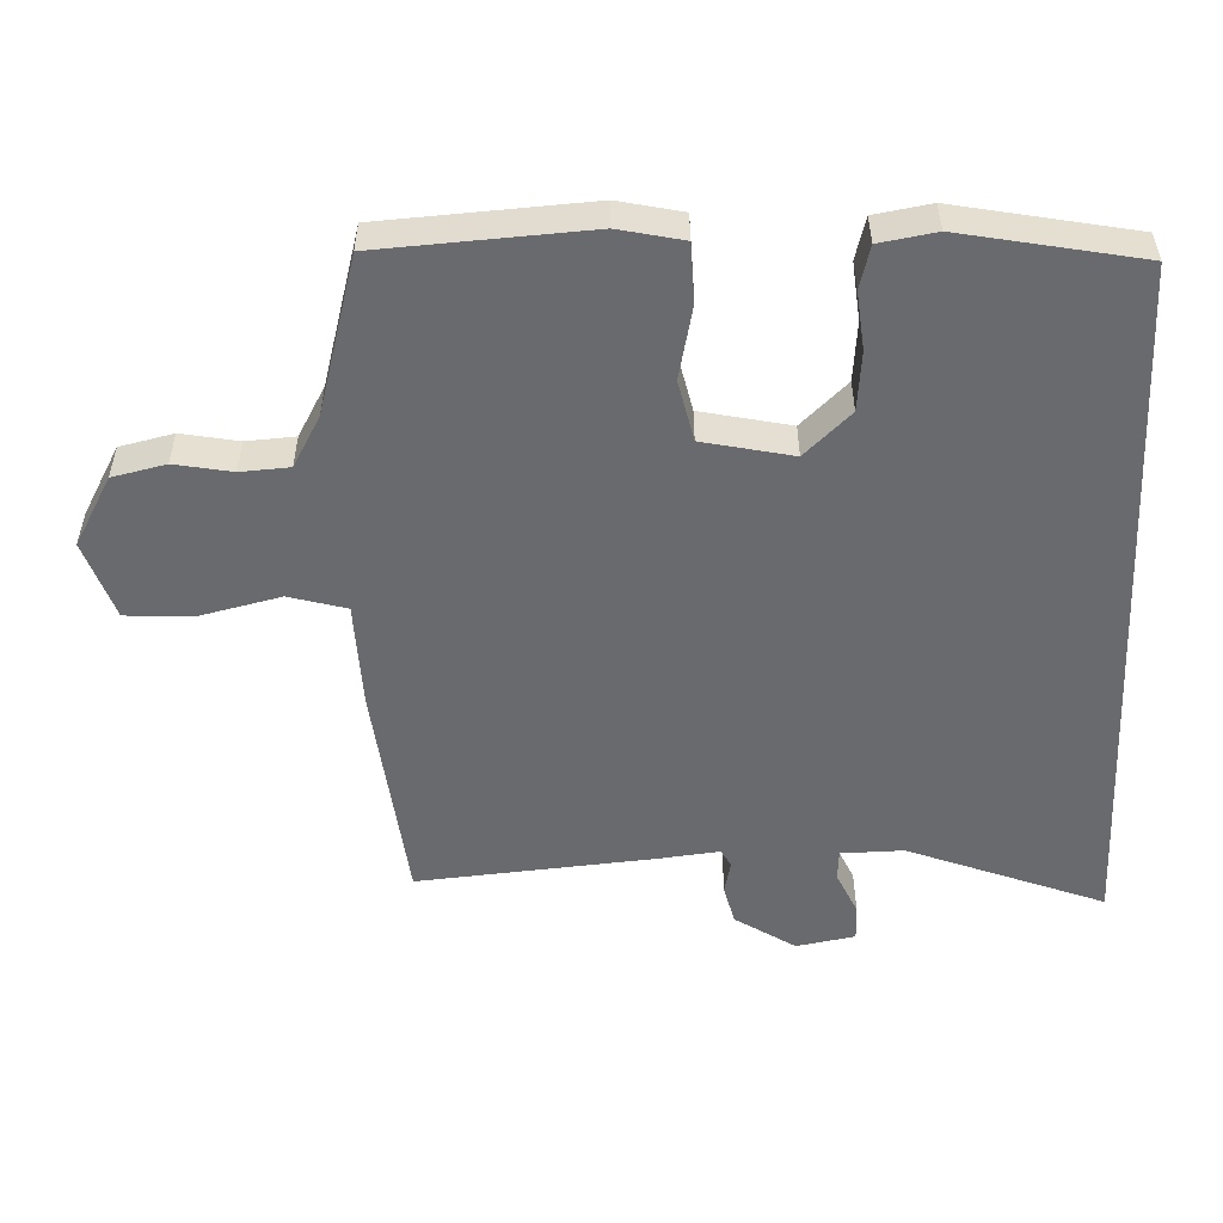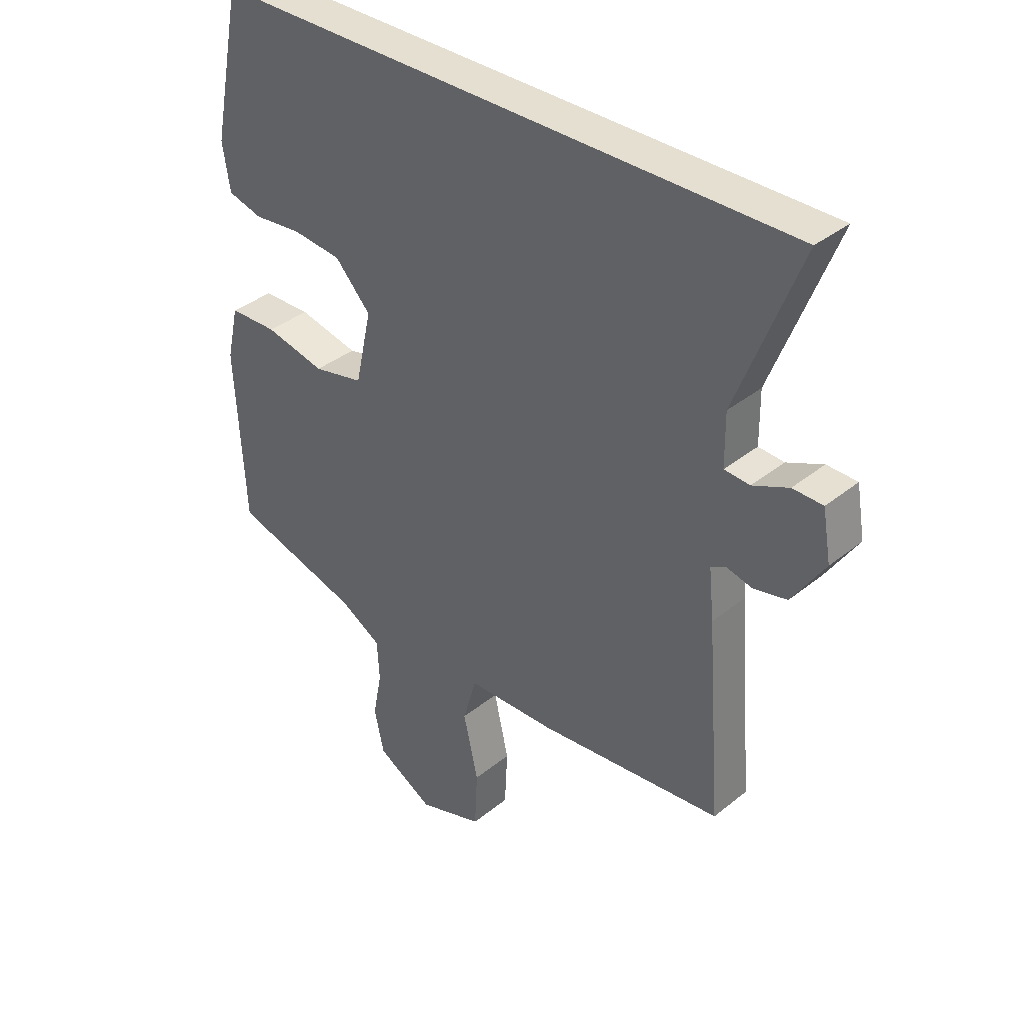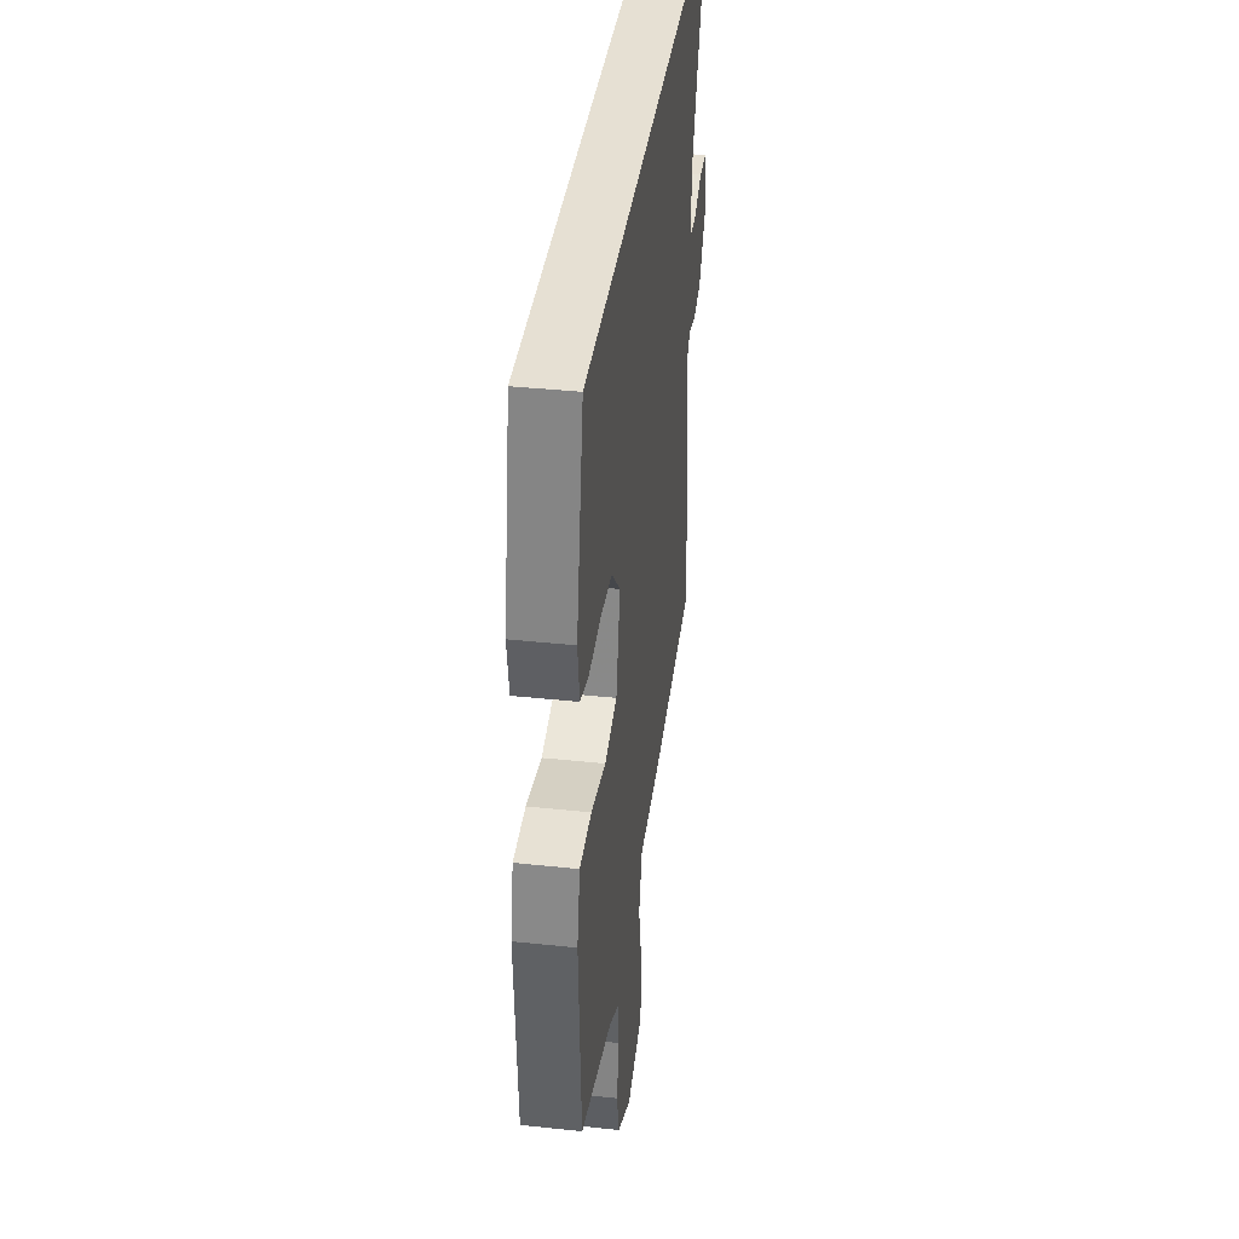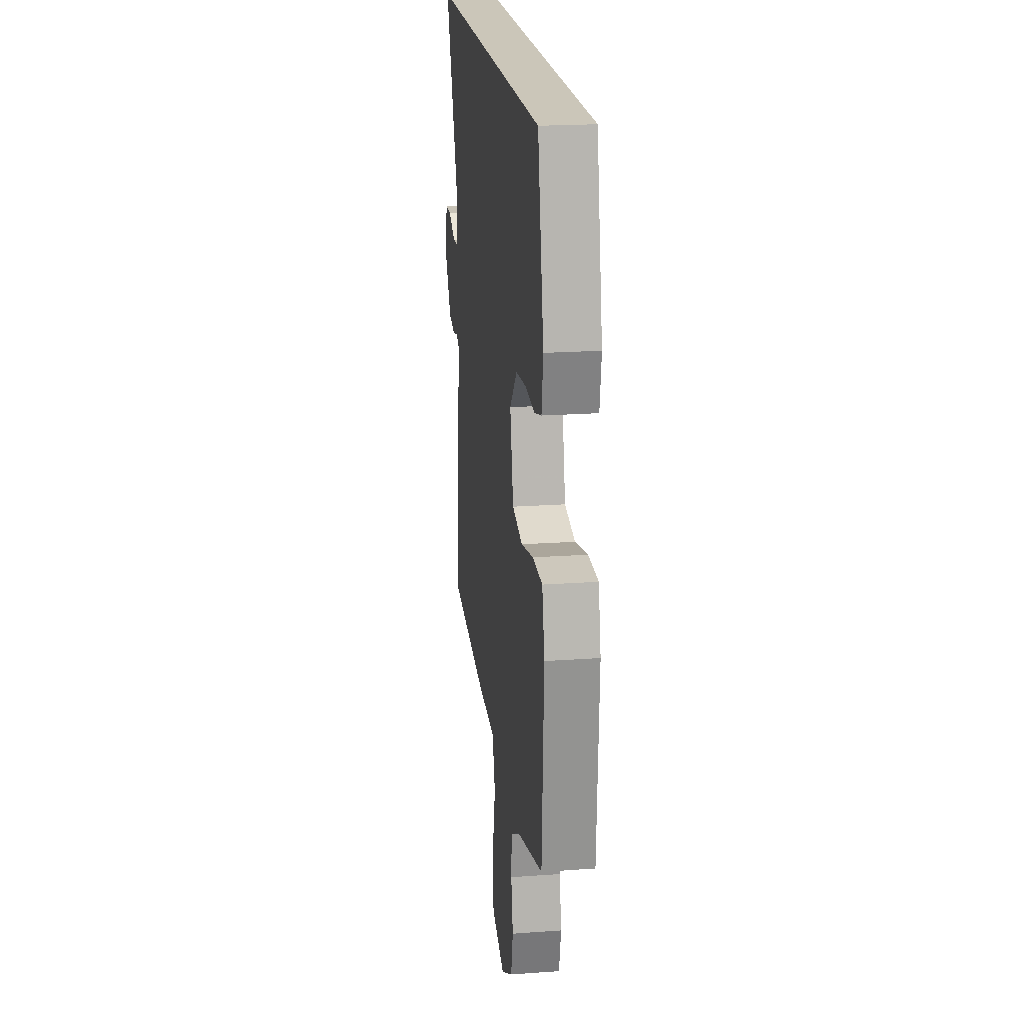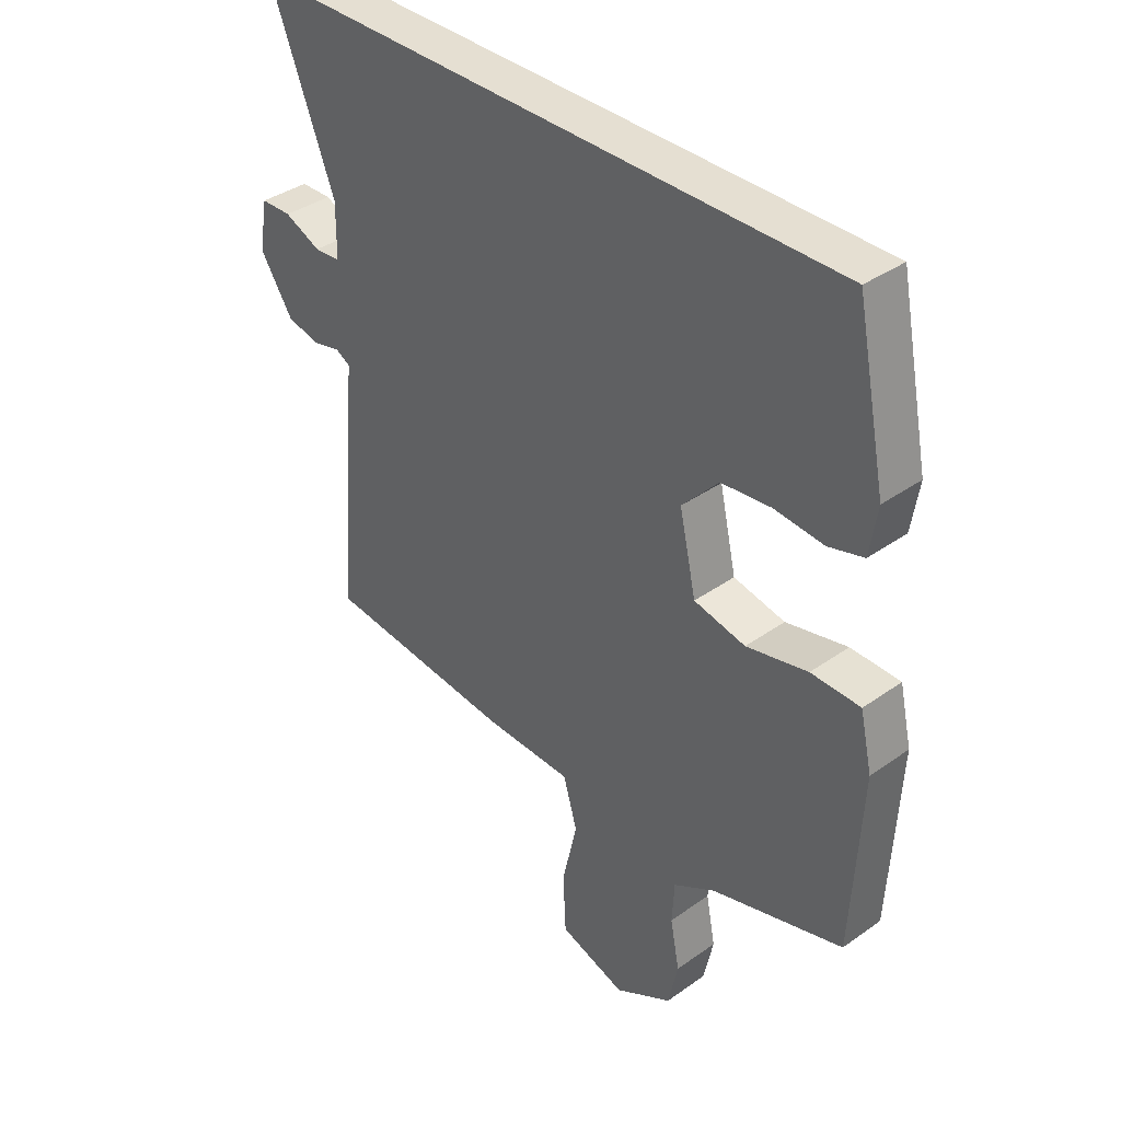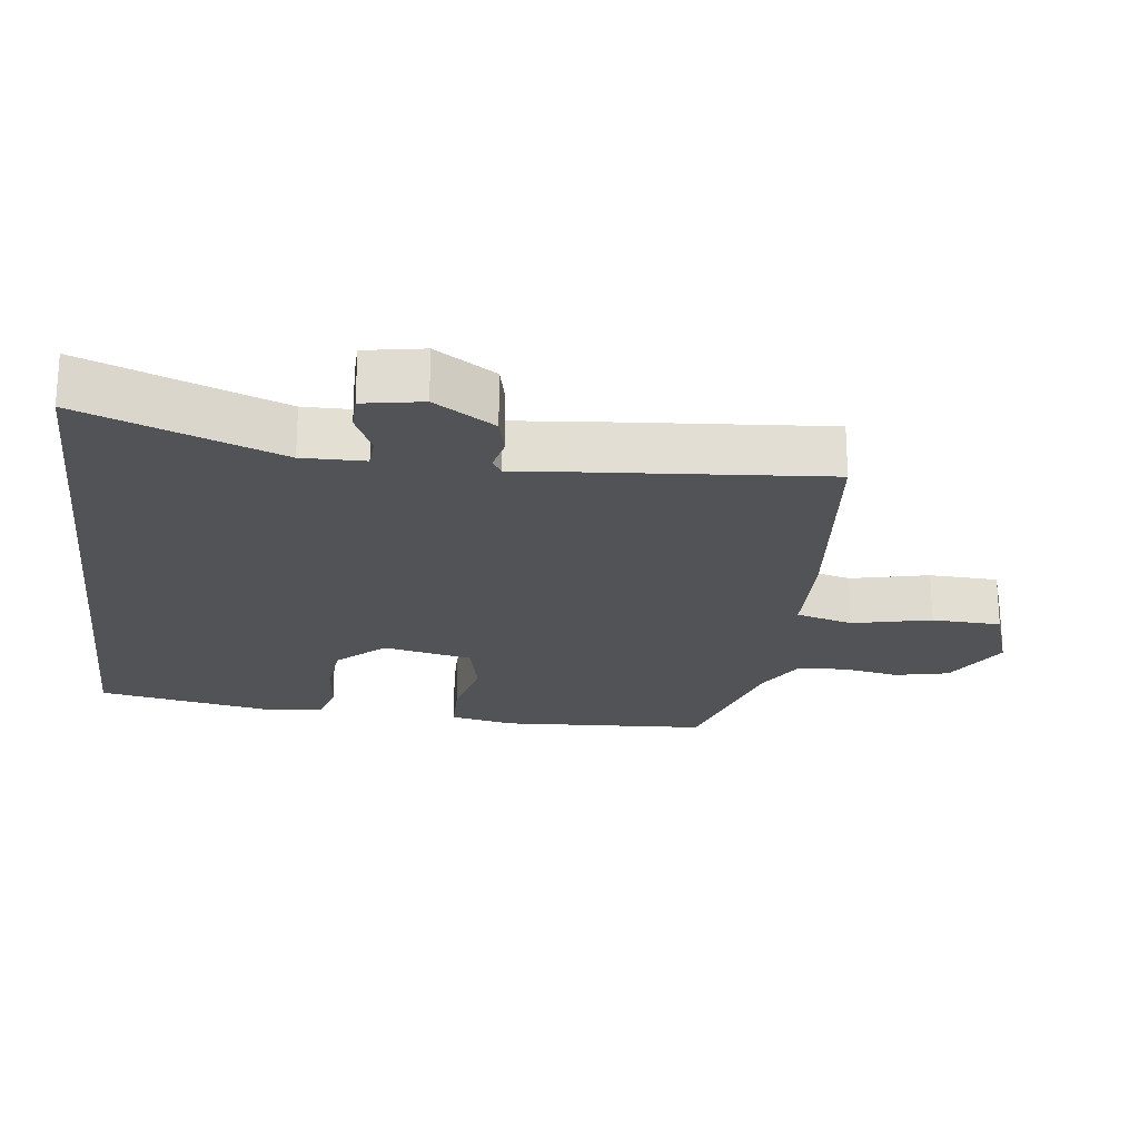
<metadata>
{"format":"obj","ext":"obj","renderer":"f3d","projection":"perspective","resolution":1024,"background":"white","views":[{"elev":-53.1,"azim":-87.3,"up":"+Y"},{"elev":36.7,"azim":43.8,"up":"+Z"},{"elev":38.4,"azim":-82.3,"up":"+Z"},{"elev":20.8,"azim":-97.3,"up":"+Z"},{"elev":37.4,"azim":-132.3,"up":"+Z"},{"elev":-22.1,"azim":83.1,"up":"+Y"}]}
</metadata>
<code>
v -0.499 0.07 -0.45
v -0.515 0.07 -0.147
v -0.494 0.07 -0.054
v -0.409 0.07 -0.052
v -0.303 0.07 -0.076
v -0.214 0.07 -0.057
v -0.185 0.07 0.073
v -0.248 0.07 0.141
v -0.334 0.07 0.15
v -0.419 0.07 0.142
v -0.48 0.07 0.159
v -0.493 0.07 0.241
v -0.441 0.07 0.5
v 0.59 0.07 0.5
v 0.479 0.07 0.216
v 0.48 0.07 0.125
v 0.525 0.07 0.122
v 0.588 0.07 0.15
v 0.641 0.07 0.149
v 0.656 0.07 0.063
v 0.599 0.07 -0.024
v 0.541 0.07 -0.037
v 0.494 0.07 -0.026
v 0.469 0.07 -0.04
v 0.478 0.07 -0.128
v 0.505 0.07 -0.473
v 0.179 0.07 -0.506
v 0.024 0.07 -0.51
v 0 0.07 -0.593
v 0.026 0.07 -0.708
v 0.021 0.07 -0.809
v -0.094 0.07 -0.847
v -0.194 0.07 -0.79
v -0.211 0.07 -0.712
v -0.195 0.07 -0.629
v -0.199 0.07 -0.558
v -0.272 0.07 -0.516
v -0.499 0 -0.45
v -0.515 0 -0.147
v -0.494 0 -0.054
v -0.409 0 -0.052
v -0.303 0 -0.076
v -0.214 0 -0.057
v -0.185 0 0.073
v -0.248 0 0.141
v -0.334 0 0.15
v -0.419 0 0.142
v -0.48 0 0.159
v -0.493 0 0.241
v -0.441 0 0.5
v 0.59 0 0.5
v 0.479 0 0.216
v 0.48 0 0.125
v 0.525 0 0.122
v 0.588 0 0.15
v 0.641 0 0.149
v 0.656 0 0.063
v 0.599 0 -0.024
v 0.541 0 -0.037
v 0.494 0 -0.026
v 0.469 0 -0.04
v 0.478 0 -0.128
v 0.505 0 -0.473
v 0.179 0 -0.506
v 0.024 0 -0.51
v 0 0 -0.593
v 0.026 0 -0.708
v 0.021 0 -0.809
v -0.094 0 -0.847
v -0.194 0 -0.79
v -0.211 0 -0.712
v -0.195 0 -0.629
v -0.199 0 -0.558
v -0.272 0 -0.516
f 32 33 34 35
f 32 35 36
f 29 30 31 32
f 28 29 32 36
f 25 26 27 28
f 24 25 28 36
f 20 21 22 23
f 18 19 20 23
f 17 18 23 24
f 16 17 24 36
f 12 13 14 15
f 9 10 11 12
f 8 9 12 15
f 7 8 15 16
f 2 3 4 5
f 37 1 2 5
f 37 5 6
f 16 36 37
f 6 7 16 37
f 72 71 70 69
f 73 72 69
f 69 68 67 66
f 73 69 66 65
f 65 64 63 62
f 73 65 62 61
f 60 59 58 57
f 60 57 56 55
f 61 60 55 54
f 73 61 54 53
f 52 51 50 49
f 49 48 47 46
f 52 49 46 45
f 53 52 45 44
f 42 41 40 39
f 42 39 38 74
f 43 42 74
f 74 73 53
f 74 53 44 43
f 1 38 39 2
f 2 39 40 3
f 3 40 41 4
f 4 41 42 5
f 5 42 43 6
f 6 43 44 7
f 7 44 45 8
f 8 45 46 9
f 9 46 47 10
f 10 47 48 11
f 11 48 49 12
f 12 49 50 13
f 13 50 51 14
f 14 51 52 15
f 15 52 53 16
f 16 53 54 17
f 17 54 55 18
f 18 55 56 19
f 19 56 57 20
f 20 57 58 21
f 21 58 59 22
f 22 59 60 23
f 23 60 61 24
f 24 61 62 25
f 25 62 63 26
f 26 63 64 27
f 27 64 65 28
f 28 65 66 29
f 29 66 67 30
f 30 67 68 31
f 31 68 69 32
f 32 69 70 33
f 33 70 71 34
f 34 71 72 35
f 35 72 73 36
f 36 73 74 37
f 37 74 38 1

</code>
